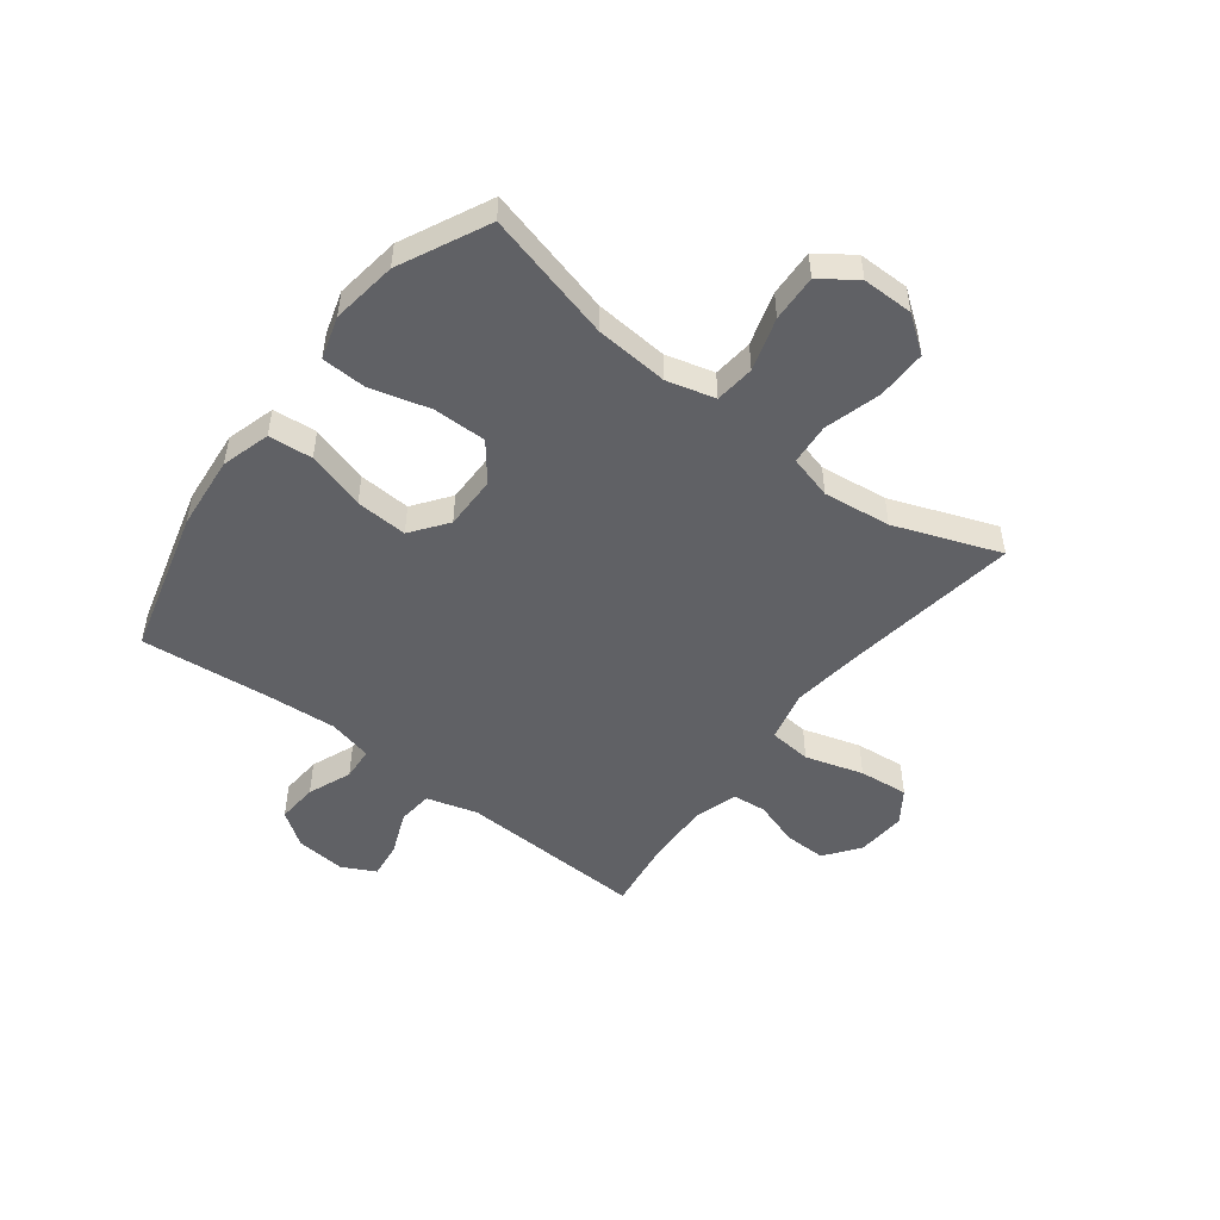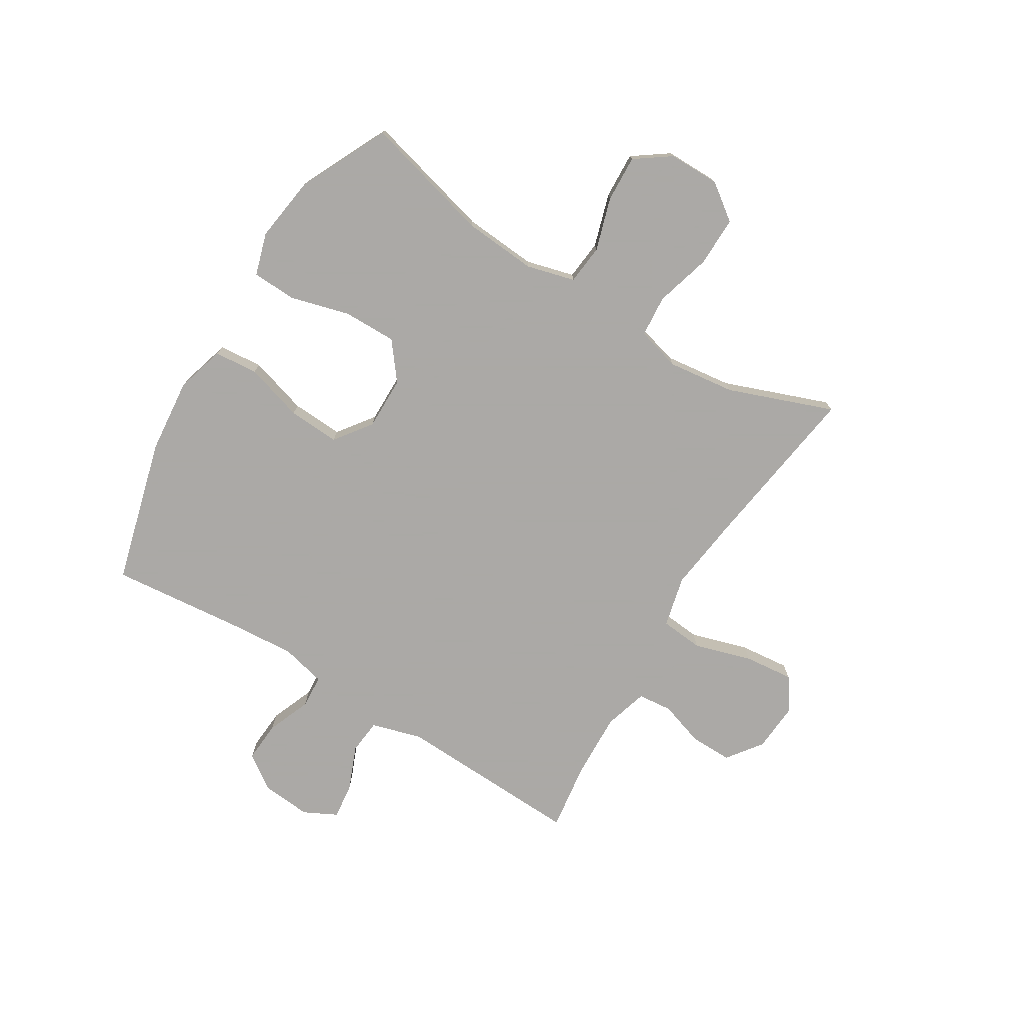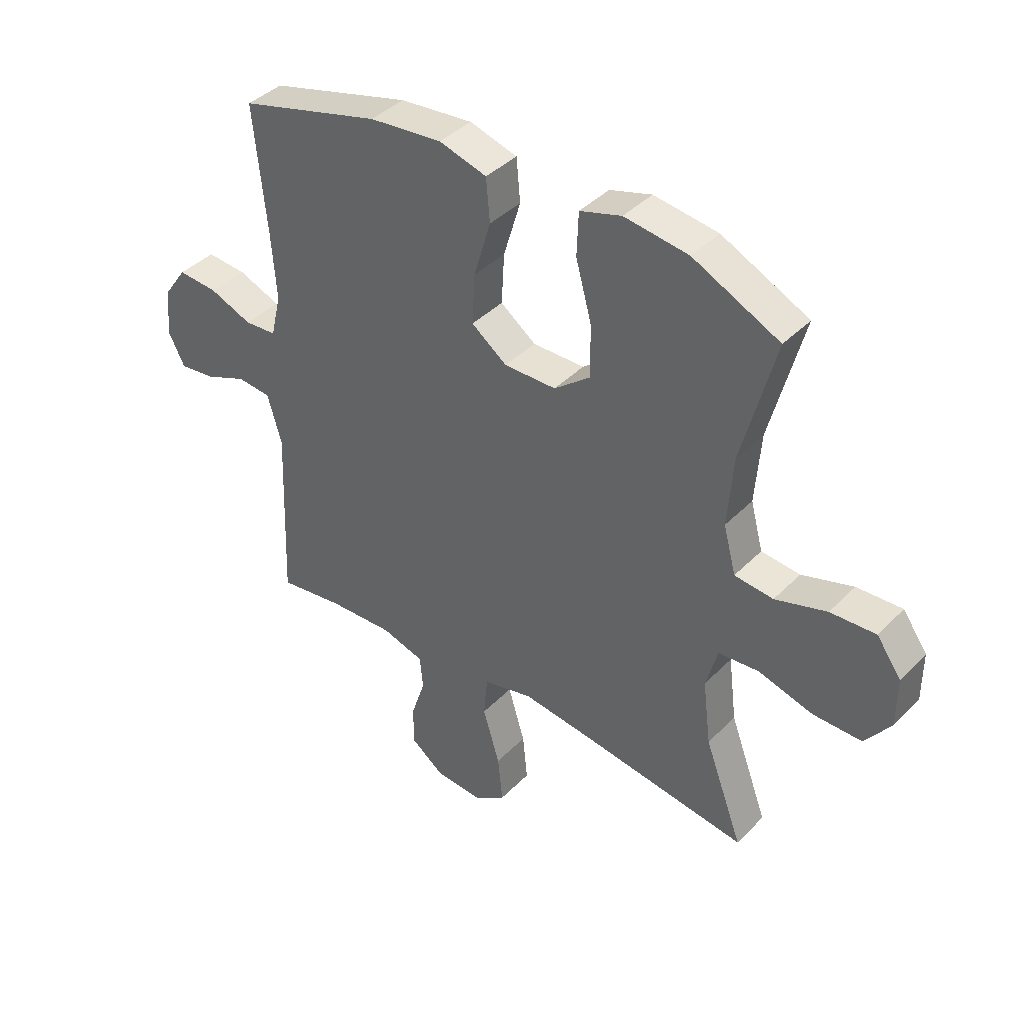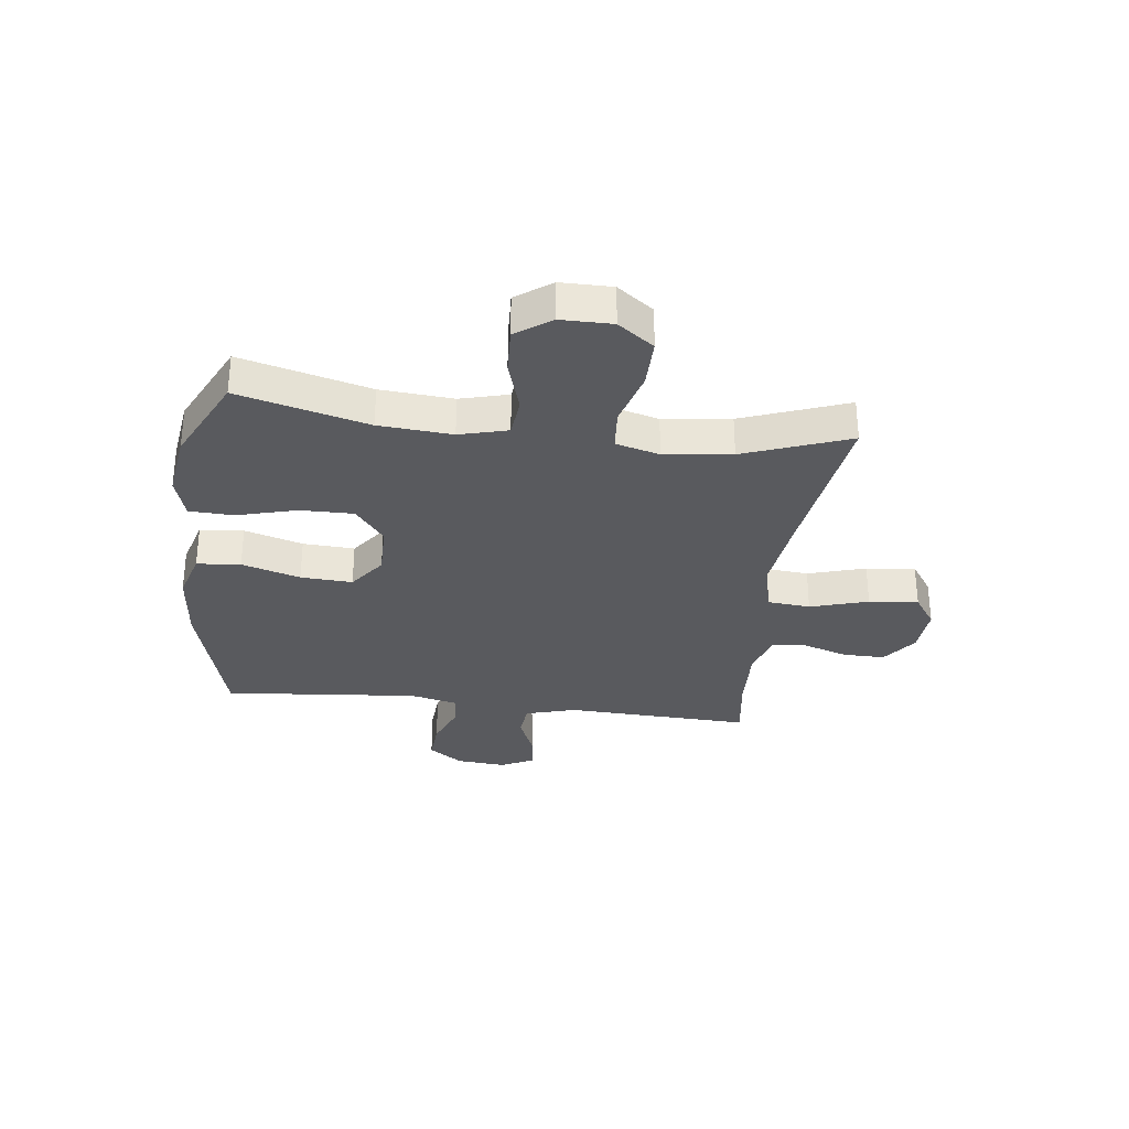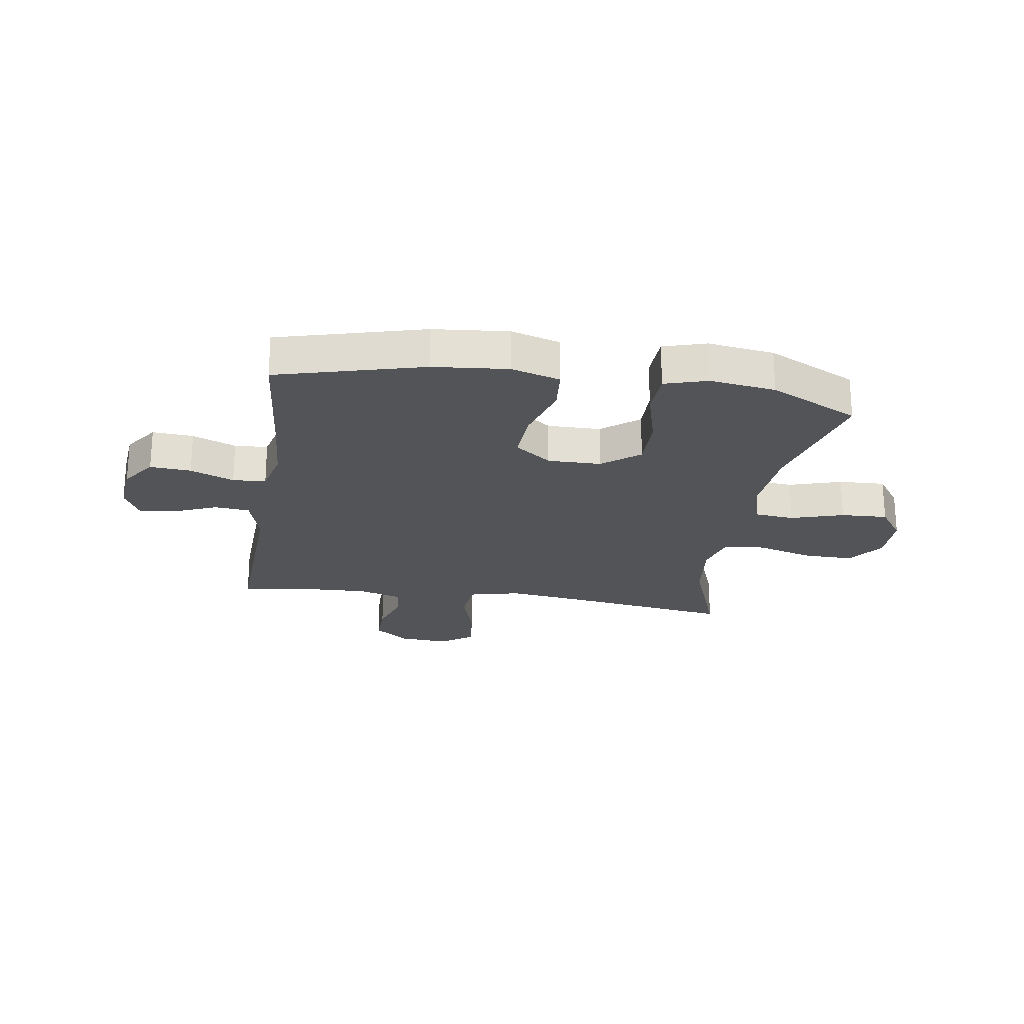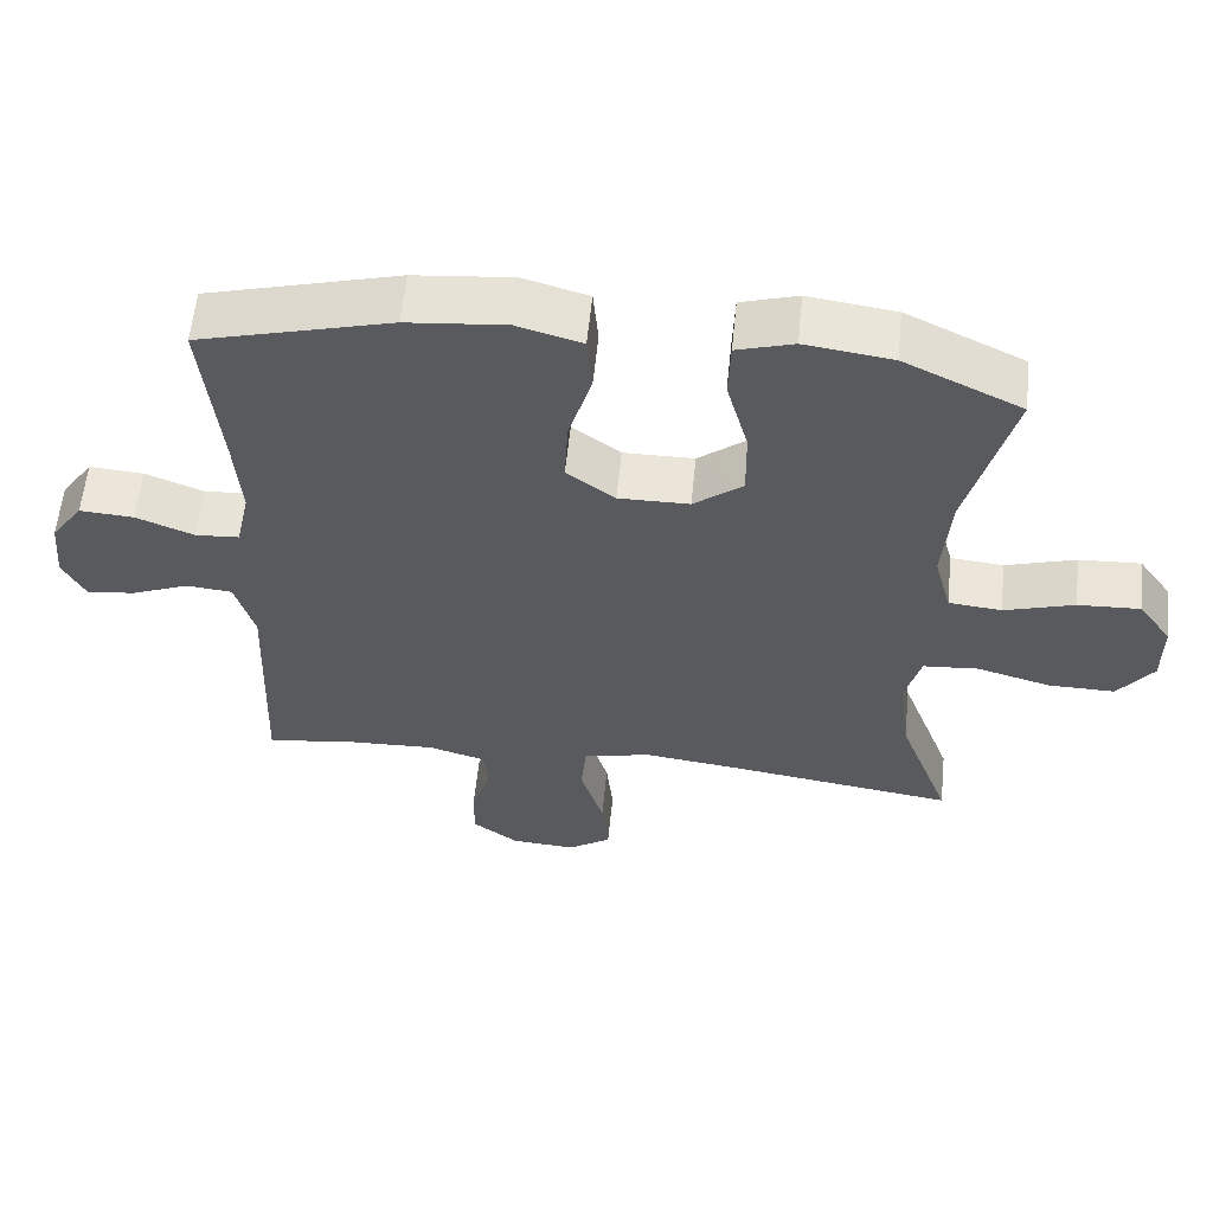
<metadata>
{"format":"obj","ext":"obj","renderer":"f3d","projection":"perspective","resolution":1024,"background":"white","views":[{"elev":-50.0,"azim":52.5,"up":"+Y"},{"elev":-75.5,"azim":58.5,"up":"+Y"},{"elev":40.2,"azim":39.2,"up":"+Z"},{"elev":-31.3,"azim":82.9,"up":"+Y"},{"elev":-23.1,"azim":-8.9,"up":"+Y"},{"elev":58.8,"azim":5.8,"up":"+Z"}]}
</metadata>
<code>
v 0.5 0.07 0.5
v 0.44 0.07 0.27
v 0.43 0.07 0.14
v 0.453 0.07 0.054
v 0.524 0.07 0.047
v 0.618 0.07 0.076
v 0.701 0.07 0.08
v 0.746 0.07 0.017
v 0.746 0.07 -0.074
v 0.699 0.07 -0.138
v 0.61 0.07 -0.137
v 0.51 0.07 -0.109
v 0.436 0.07 -0.115
v 0.415 0.07 -0.193
v 0.43 0.07 -0.313
v 0.5 0.07 -0.5
v 0.199 0.07 -0.457
v 0.063 0.07 -0.44
v -0.028 0.07 -0.462
v -0.035 0.07 -0.538
v -0.004 0.07 -0.641
v 0.005 0.07 -0.729
v -0.053 0.07 -0.769
v -0.141 0.07 -0.763
v -0.203 0.07 -0.717
v -0.202 0.07 -0.642
v -0.176 0.07 -0.562
v -0.182 0.07 -0.501
v -0.26 0.07 -0.478
v -0.379 0.07 -0.483
v -0.5 0.07 -0.5
v -0.487 0.07 -0.168
v -0.513 0.07 -0.078
v -0.575 0.07 -0.072
v -0.653 0.07 -0.104
v -0.718 0.07 -0.112
v -0.748 0.07 -0.053
v -0.74 0.07 0.036
v -0.697 0.07 0.097
v -0.624 0.07 0.092
v -0.546 0.07 0.061
v -0.487 0.07 0.065
v -0.468 0.07 0.145
v -0.477 0.07 0.268
v -0.5 0.07 0.5
v -0.241 0.07 0.57
v -0.108 0.07 0.583
v -0.021 0.07 0.558
v -0.014 0.07 0.48
v -0.045 0.07 0.376
v -0.05 0.07 0.284
v 0.015 0.07 0.236
v 0.11 0.07 0.237
v 0.176 0.07 0.289
v 0.175 0.07 0.384
v 0.146 0.07 0.49
v 0.149 0.07 0.569
v 0.225 0.07 0.592
v 0.342 0.07 0.576
v 0.5 0 0.5
v 0.44 0 0.27
v 0.43 0 0.14
v 0.453 0 0.054
v 0.524 0 0.047
v 0.618 0 0.076
v 0.701 0 0.08
v 0.746 0 0.017
v 0.746 0 -0.074
v 0.699 0 -0.138
v 0.61 0 -0.137
v 0.51 0 -0.109
v 0.436 0 -0.115
v 0.415 0 -0.193
v 0.43 0 -0.313
v 0.5 0 -0.5
v 0.199 0 -0.457
v 0.063 0 -0.44
v -0.028 0 -0.462
v -0.035 0 -0.538
v -0.004 0 -0.641
v 0.005 0 -0.729
v -0.053 0 -0.769
v -0.141 0 -0.763
v -0.203 0 -0.717
v -0.202 0 -0.642
v -0.176 0 -0.562
v -0.182 0 -0.501
v -0.26 0 -0.478
v -0.379 0 -0.483
v -0.5 0 -0.5
v -0.487 0 -0.168
v -0.513 0 -0.078
v -0.575 0 -0.072
v -0.653 0 -0.104
v -0.718 0 -0.112
v -0.748 0 -0.053
v -0.74 0 0.036
v -0.697 0 0.097
v -0.624 0 0.092
v -0.546 0 0.061
v -0.487 0 0.065
v -0.468 0 0.145
v -0.477 0 0.268
v -0.5 0 0.5
v -0.241 0 0.57
v -0.108 0 0.583
v -0.021 0 0.558
v -0.014 0 0.48
v -0.045 0 0.376
v -0.05 0 0.284
v 0.015 0 0.236
v 0.11 0 0.237
v 0.176 0 0.289
v 0.175 0 0.384
v 0.146 0 0.49
v 0.149 0 0.569
v 0.225 0 0.592
v 0.342 0 0.576
f 58 59 1 2
f 55 56 57 58
f 54 55 58 2
f 53 54 2 3
f 52 53 3 4
f 47 48 49 50
f 47 50 51
f 44 45 46 47
f 43 44 47 51
f 42 43 51 52
f 38 39 40 41
f 38 41 42
f 37 38 42
f 34 35 36 37
f 33 34 37 42
f 32 33 42 52
f 30 31 32 52
f 24 25 26 27
f 24 27 28
f 23 24 28
f 20 21 22 23
f 20 23 28
f 19 20 28 29
f 15 16 17
f 14 15 17 18
f 13 14 18 19
f 9 10 11 12
f 9 12 13
f 8 9 13
f 5 6 7 8
f 4 5 8 13
f 19 29 30 52
f 4 13 19 52
f 61 60 118 117
f 117 116 115 114
f 61 117 114 113
f 62 61 113 112
f 63 62 112 111
f 109 108 107 106
f 110 109 106
f 106 105 104 103
f 110 106 103 102
f 111 110 102 101
f 100 99 98 97
f 101 100 97
f 101 97 96
f 96 95 94 93
f 101 96 93 92
f 111 101 92 91
f 111 91 90 89
f 86 85 84 83
f 87 86 83
f 87 83 82
f 82 81 80 79
f 87 82 79
f 88 87 79 78
f 76 75 74
f 77 76 74 73
f 78 77 73 72
f 71 70 69 68
f 72 71 68
f 72 68 67
f 67 66 65 64
f 72 67 64 63
f 111 89 88 78
f 111 78 72 63
f 1 60 61 2
f 2 61 62 3
f 3 62 63 4
f 4 63 64 5
f 5 64 65 6
f 6 65 66 7
f 7 66 67 8
f 8 67 68 9
f 9 68 69 10
f 10 69 70 11
f 11 70 71 12
f 12 71 72 13
f 13 72 73 14
f 14 73 74 15
f 15 74 75 16
f 16 75 76 17
f 17 76 77 18
f 18 77 78 19
f 19 78 79 20
f 20 79 80 21
f 21 80 81 22
f 22 81 82 23
f 23 82 83 24
f 24 83 84 25
f 25 84 85 26
f 26 85 86 27
f 27 86 87 28
f 28 87 88 29
f 29 88 89 30
f 30 89 90 31
f 31 90 91 32
f 32 91 92 33
f 33 92 93 34
f 34 93 94 35
f 35 94 95 36
f 36 95 96 37
f 37 96 97 38
f 38 97 98 39
f 39 98 99 40
f 40 99 100 41
f 41 100 101 42
f 42 101 102 43
f 43 102 103 44
f 44 103 104 45
f 45 104 105 46
f 46 105 106 47
f 47 106 107 48
f 48 107 108 49
f 49 108 109 50
f 50 109 110 51
f 51 110 111 52
f 52 111 112 53
f 53 112 113 54
f 54 113 114 55
f 55 114 115 56
f 56 115 116 57
f 57 116 117 58
f 58 117 118 59
f 59 118 60 1

</code>
